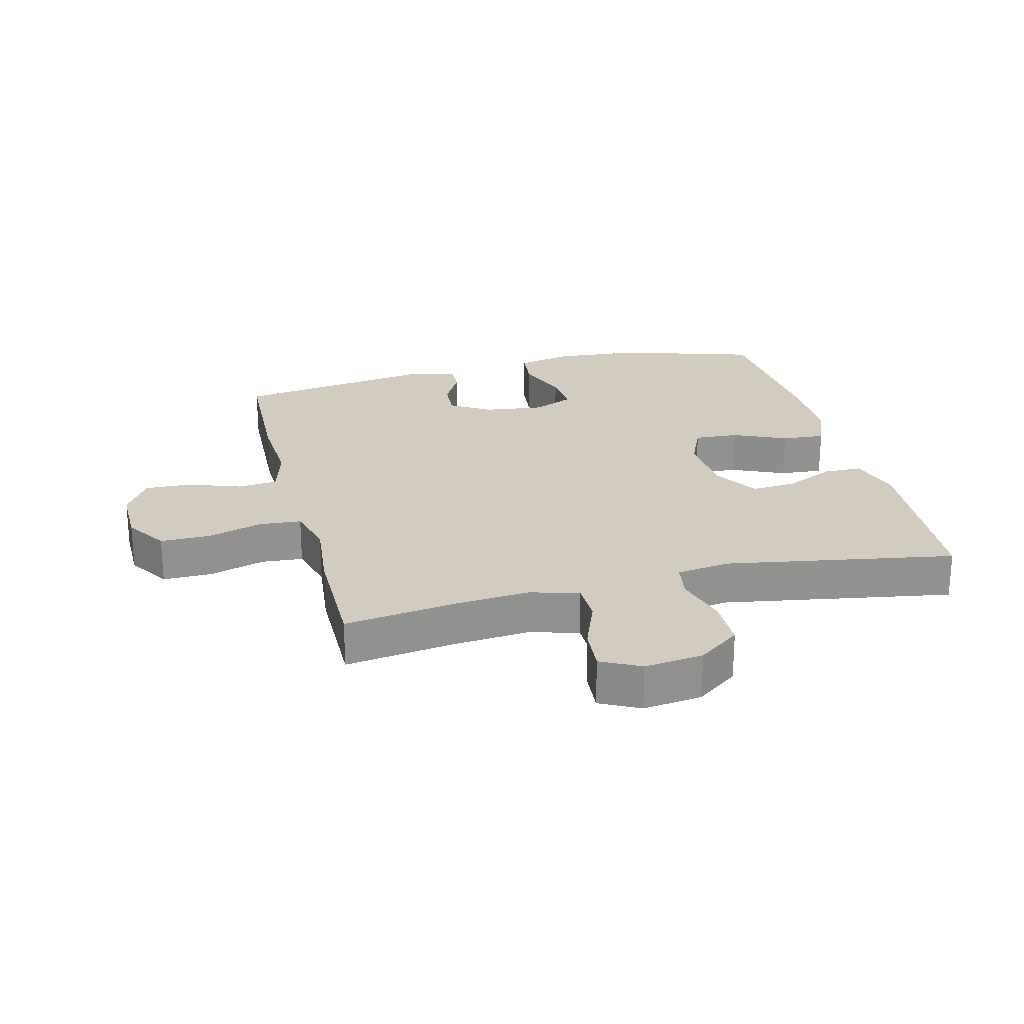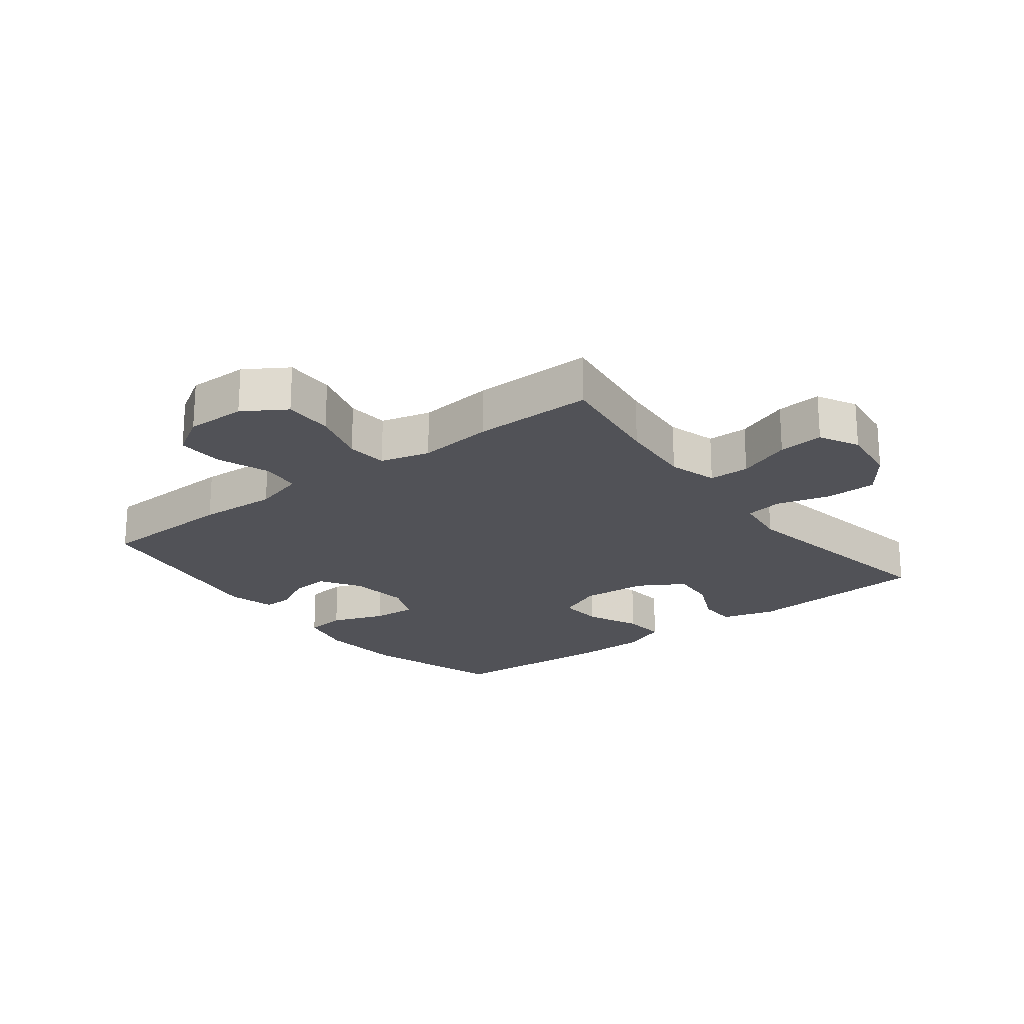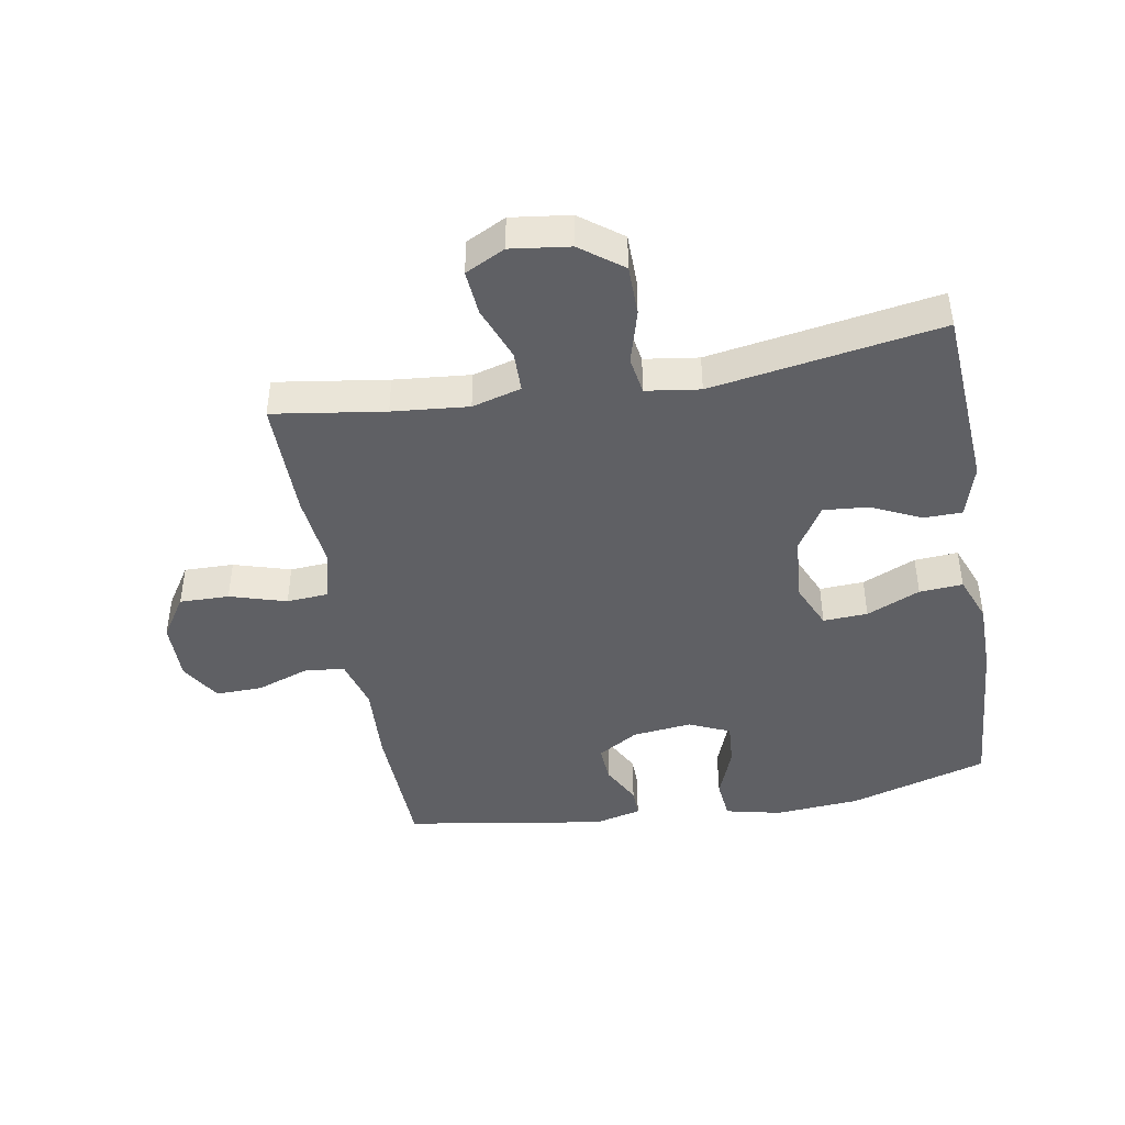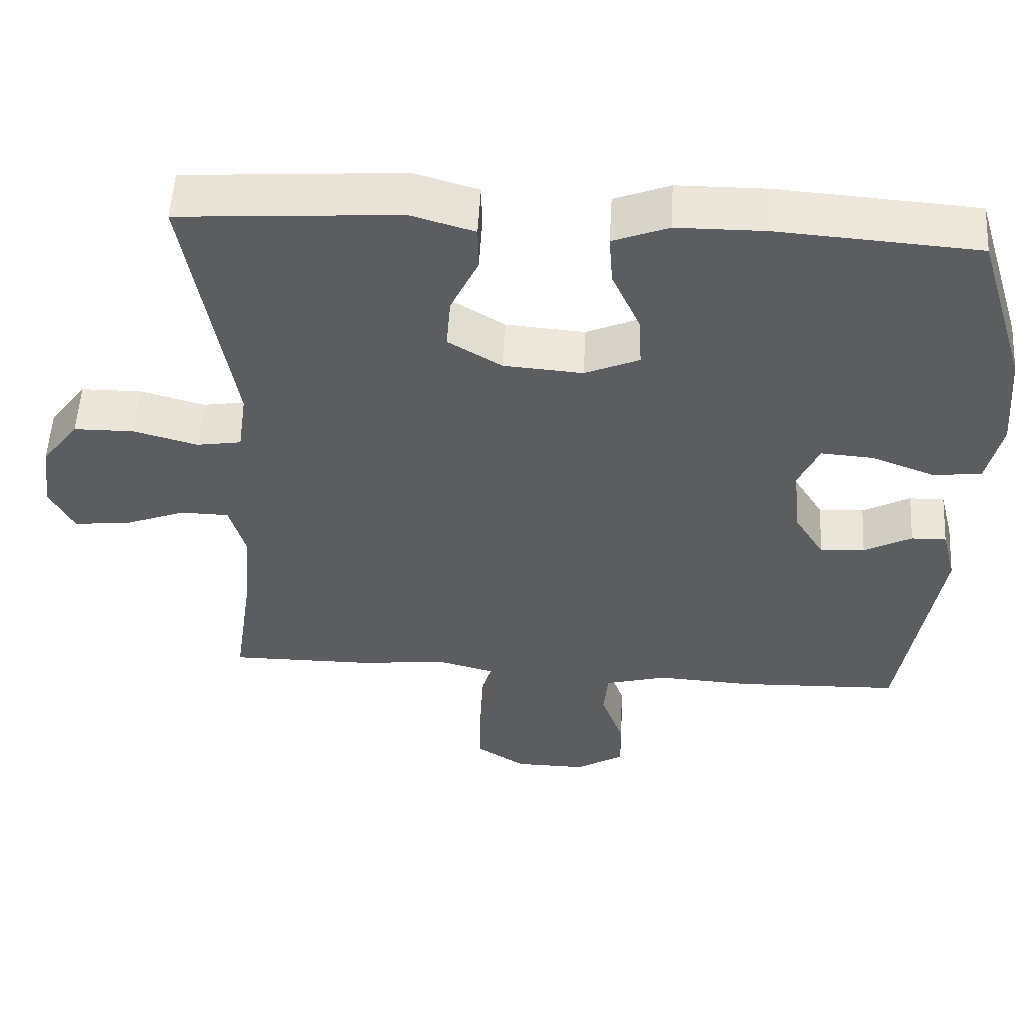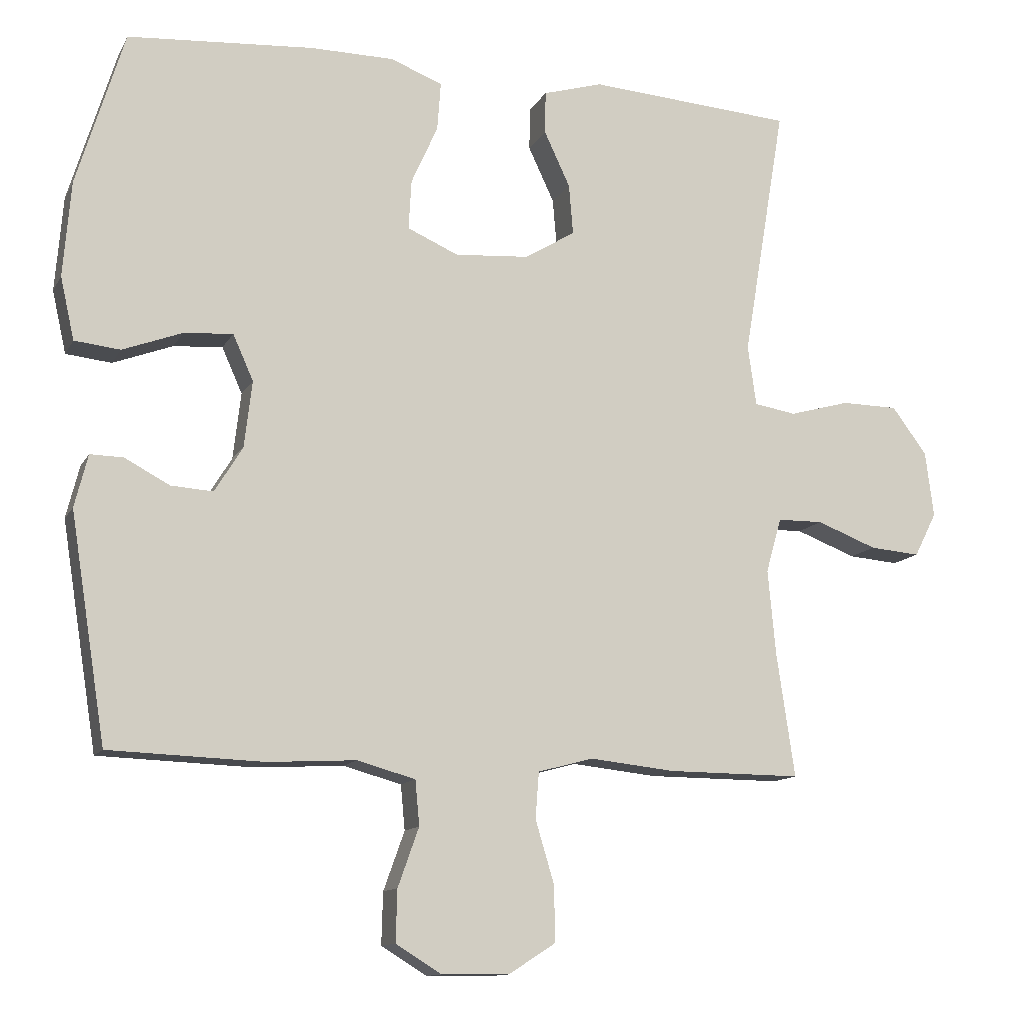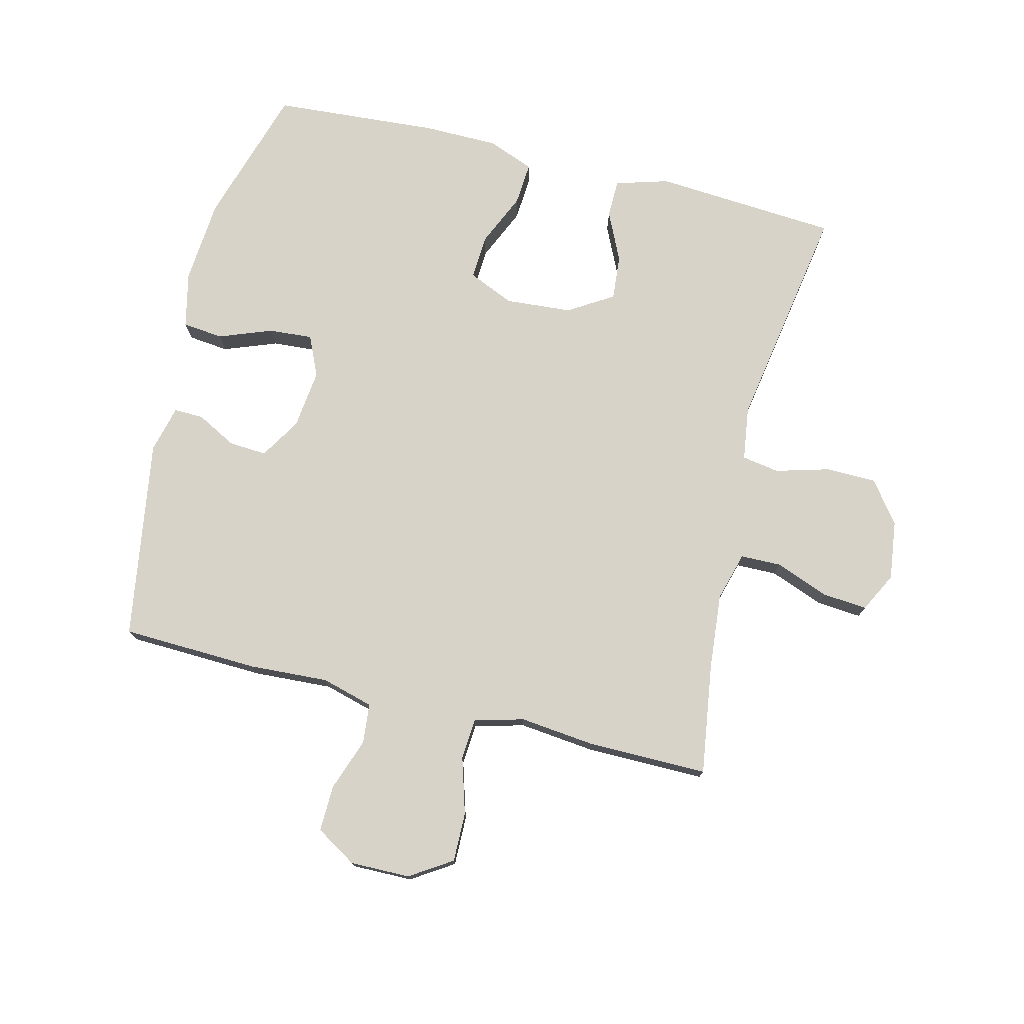
<metadata>
{"format":"obj","ext":"obj","renderer":"f3d","projection":"perspective","resolution":1024,"background":"white","views":[{"elev":24.0,"azim":-104.0,"up":"+Y"},{"elev":-21.4,"azim":-142.2,"up":"+Y"},{"elev":-43.8,"azim":-80.2,"up":"+Y"},{"elev":54.1,"azim":3.2,"up":"+Z"},{"elev":-12.2,"azim":161.1,"up":"+Z"},{"elev":75.9,"azim":-166.2,"up":"+Y"}]}
</metadata>
<code>
v 0.5 0.07 -0.5
v 0.28 0.07 -0.508
v 0.154 0.07 -0.501
v 0.071 0.07 -0.524
v 0.065 0.07 -0.588
v 0.095 0.07 -0.672
v 0.097 0.07 -0.746
v 0.032 0.07 -0.786
v -0.064 0.07 -0.785
v -0.131 0.07 -0.742
v -0.13 0.07 -0.663
v -0.103 0.07 -0.573
v -0.108 0.07 -0.507
v -0.187 0.07 -0.486
v -0.308 0.07 -0.499
v -0.5 0.07 -0.5
v -0.474 0.07 -0.322
v -0.463 0.07 -0.201
v -0.485 0.07 -0.123
v -0.55 0.07 -0.122
v -0.636 0.07 -0.155
v -0.708 0.07 -0.161
v -0.74 0.07 -0.098
v -0.728 0.07 -0.004
v -0.678 0.07 0.063
v -0.597 0.07 0.064
v -0.511 0.07 0.04
v -0.451 0.07 0.05
v -0.439 0.07 0.136
v -0.5 0.07 0.5
v -0.206 0.07 0.521
v -0.121 0.07 0.496
v -0.12 0.07 0.435
v -0.157 0.07 0.356
v -0.163 0.07 0.284
v -0.091 0.07 0.24
v 0.015 0.07 0.232
v 0.088 0.07 0.264
v 0.084 0.07 0.335
v 0.046 0.07 0.42
v 0.041 0.07 0.489
v 0.115 0.07 0.518
v 0.234 0.07 0.519
v 0.5 0.07 0.5
v 0.568 0.07 0.278
v 0.579 0.07 0.142
v 0.559 0.07 0.053
v 0.494 0.07 0.046
v 0.409 0.07 0.078
v 0.339 0.07 0.083
v 0.31 0.07 0.018
v 0.321 0.07 -0.077
v 0.361 0.07 -0.142
v 0.421 0.07 -0.138
v 0.485 0.07 -0.104
v 0.532 0.07 -0.103
v 0.551 0.07 -0.178
v 0.5 0 -0.5
v 0.28 0 -0.508
v 0.154 0 -0.501
v 0.071 0 -0.524
v 0.065 0 -0.588
v 0.095 0 -0.672
v 0.097 0 -0.746
v 0.032 0 -0.786
v -0.064 0 -0.785
v -0.131 0 -0.742
v -0.13 0 -0.663
v -0.103 0 -0.573
v -0.108 0 -0.507
v -0.187 0 -0.486
v -0.308 0 -0.499
v -0.5 0 -0.5
v -0.474 0 -0.322
v -0.463 0 -0.201
v -0.485 0 -0.123
v -0.55 0 -0.122
v -0.636 0 -0.155
v -0.708 0 -0.161
v -0.74 0 -0.098
v -0.728 0 -0.004
v -0.678 0 0.063
v -0.597 0 0.064
v -0.511 0 0.04
v -0.451 0 0.05
v -0.439 0 0.136
v -0.5 0 0.5
v -0.206 0 0.521
v -0.121 0 0.496
v -0.12 0 0.435
v -0.157 0 0.356
v -0.163 0 0.284
v -0.091 0 0.24
v 0.015 0 0.232
v 0.088 0 0.264
v 0.084 0 0.335
v 0.046 0 0.42
v 0.041 0 0.489
v 0.115 0 0.518
v 0.234 0 0.519
v 0.5 0 0.5
v 0.568 0 0.278
v 0.579 0 0.142
v 0.559 0 0.053
v 0.494 0 0.046
v 0.409 0 0.078
v 0.339 0 0.083
v 0.31 0 0.018
v 0.321 0 -0.077
v 0.361 0 -0.142
v 0.421 0 -0.138
v 0.485 0 -0.104
v 0.532 0 -0.103
v 0.551 0 -0.178
f 54 55 56 57
f 53 54 57 1
f 52 53 1 2
f 51 52 2 3
f 46 47 48 49
f 46 49 50
f 45 46 50
f 44 45 50
f 43 44 50 51
f 39 40 41 42
f 38 39 42 43
f 31 32 33 34
f 29 30 31 34
f 28 29 34 35
f 24 25 26 27
f 24 27 28
f 23 24 28
f 20 21 22 23
f 19 20 23 28
f 18 19 28 35
f 14 15 16 17
f 13 14 17 18
f 9 10 11 12
f 9 12 13
f 8 9 13
f 5 6 7 8
f 4 5 8 13
f 38 43 51 3
f 13 18 35 36
f 13 36 37
f 13 37 38
f 3 4 13 38
f 114 113 112 111
f 58 114 111 110
f 59 58 110 109
f 60 59 109 108
f 106 105 104 103
f 107 106 103
f 107 103 102
f 107 102 101
f 108 107 101 100
f 99 98 97 96
f 100 99 96 95
f 91 90 89 88
f 91 88 87 86
f 92 91 86 85
f 84 83 82 81
f 85 84 81
f 85 81 80
f 80 79 78 77
f 85 80 77 76
f 92 85 76 75
f 74 73 72 71
f 75 74 71 70
f 69 68 67 66
f 70 69 66
f 70 66 65
f 65 64 63 62
f 70 65 62 61
f 60 108 100 95
f 93 92 75 70
f 94 93 70
f 95 94 70
f 95 70 61 60
f 1 58 59 2
f 2 59 60 3
f 3 60 61 4
f 4 61 62 5
f 5 62 63 6
f 6 63 64 7
f 7 64 65 8
f 8 65 66 9
f 9 66 67 10
f 10 67 68 11
f 11 68 69 12
f 12 69 70 13
f 13 70 71 14
f 14 71 72 15
f 15 72 73 16
f 16 73 74 17
f 17 74 75 18
f 18 75 76 19
f 19 76 77 20
f 20 77 78 21
f 21 78 79 22
f 22 79 80 23
f 23 80 81 24
f 24 81 82 25
f 25 82 83 26
f 26 83 84 27
f 27 84 85 28
f 28 85 86 29
f 29 86 87 30
f 30 87 88 31
f 31 88 89 32
f 32 89 90 33
f 33 90 91 34
f 34 91 92 35
f 35 92 93 36
f 36 93 94 37
f 37 94 95 38
f 38 95 96 39
f 39 96 97 40
f 40 97 98 41
f 41 98 99 42
f 42 99 100 43
f 43 100 101 44
f 44 101 102 45
f 45 102 103 46
f 46 103 104 47
f 47 104 105 48
f 48 105 106 49
f 49 106 107 50
f 50 107 108 51
f 51 108 109 52
f 52 109 110 53
f 53 110 111 54
f 54 111 112 55
f 55 112 113 56
f 56 113 114 57
f 57 114 58 1

</code>
